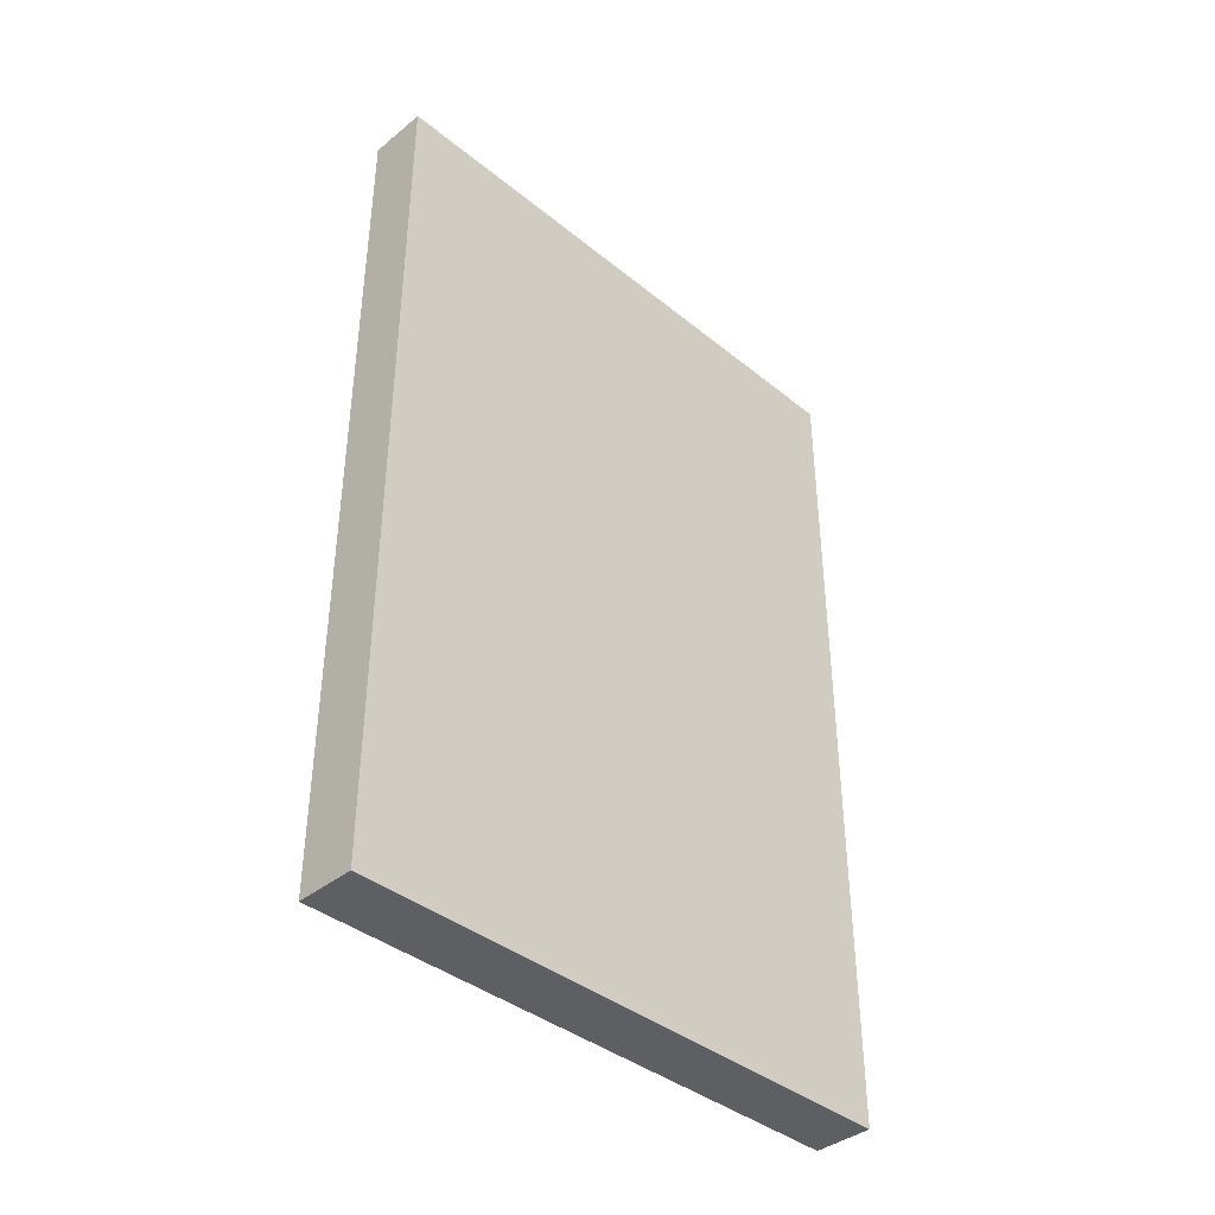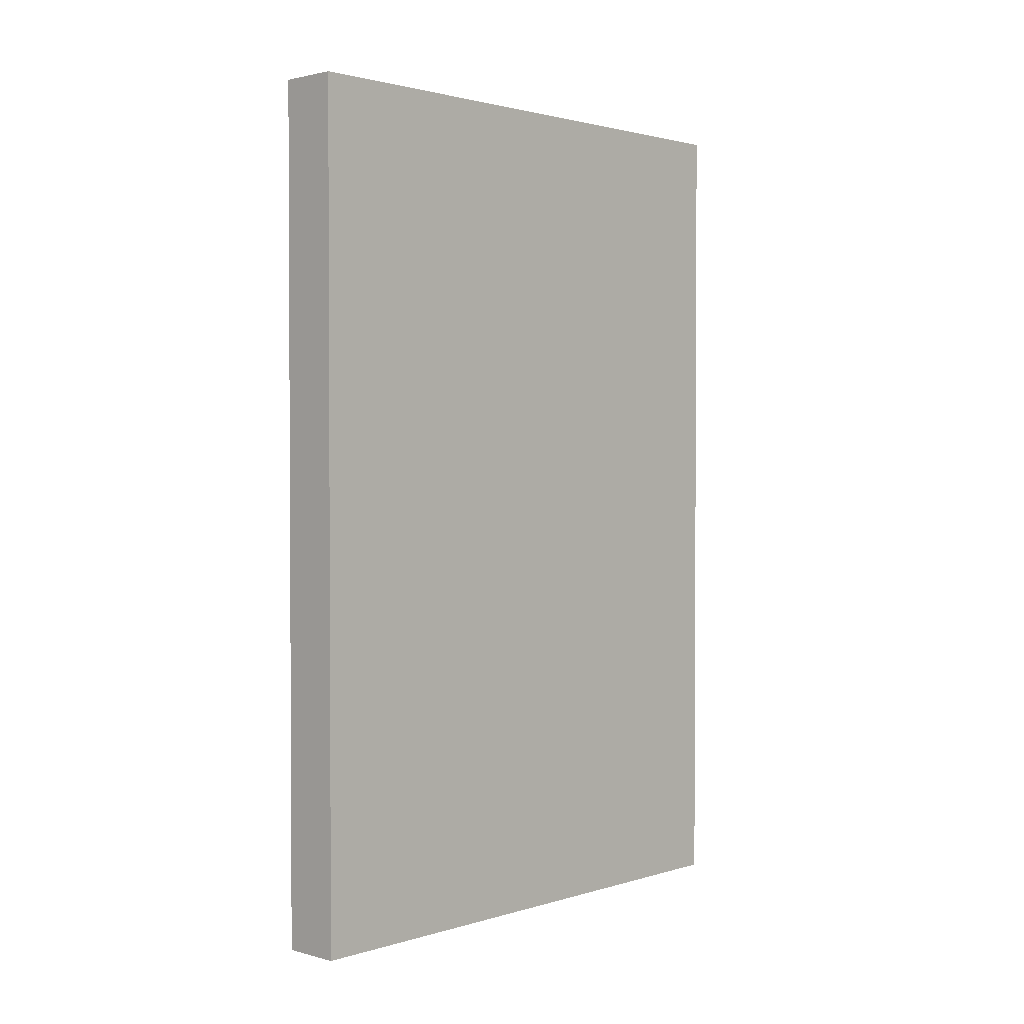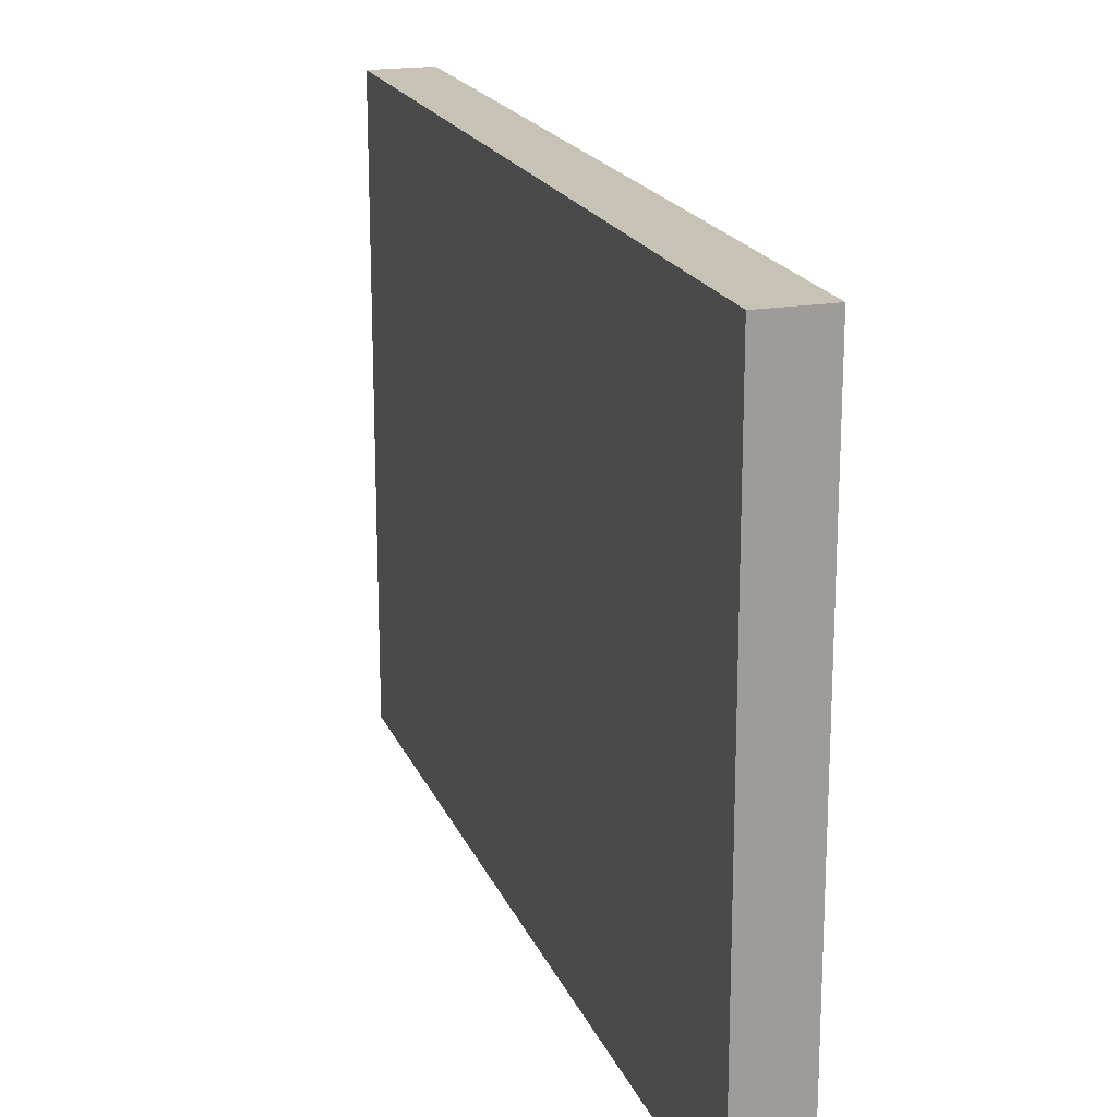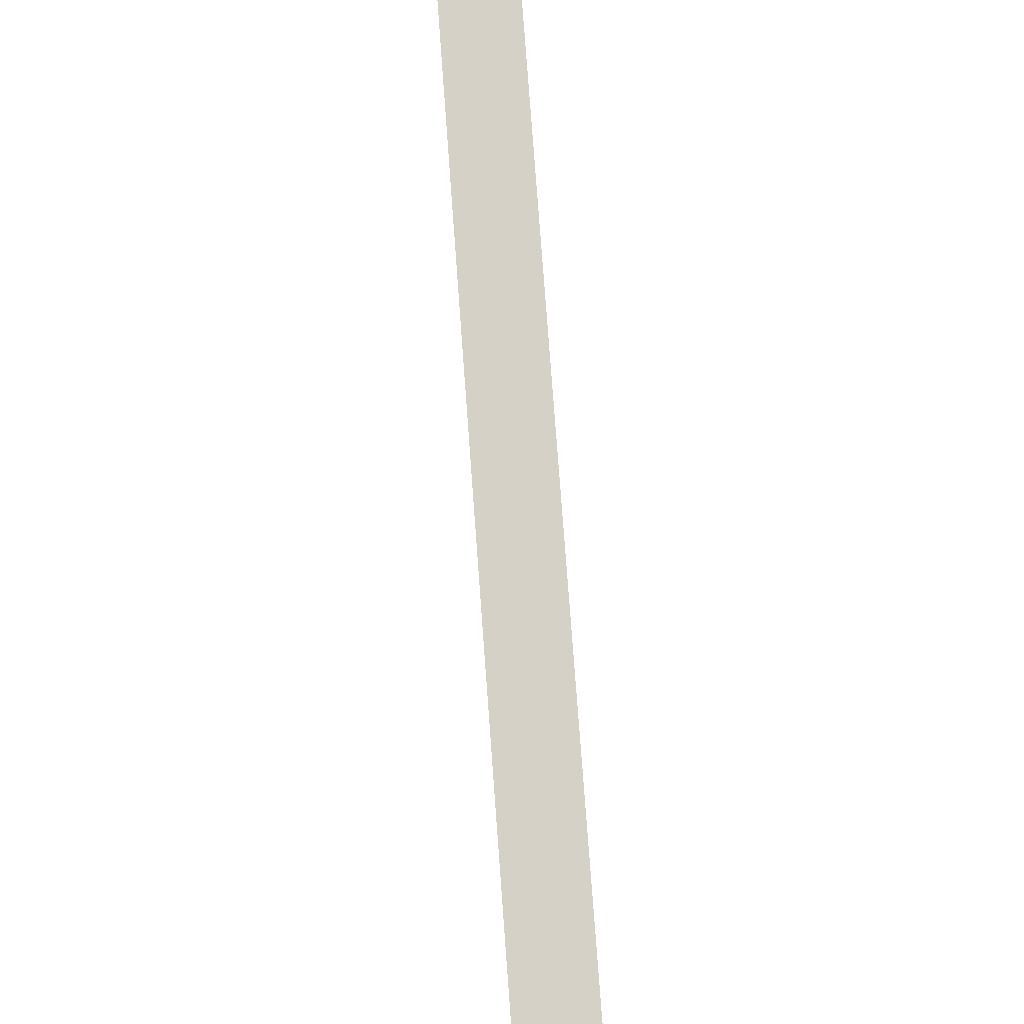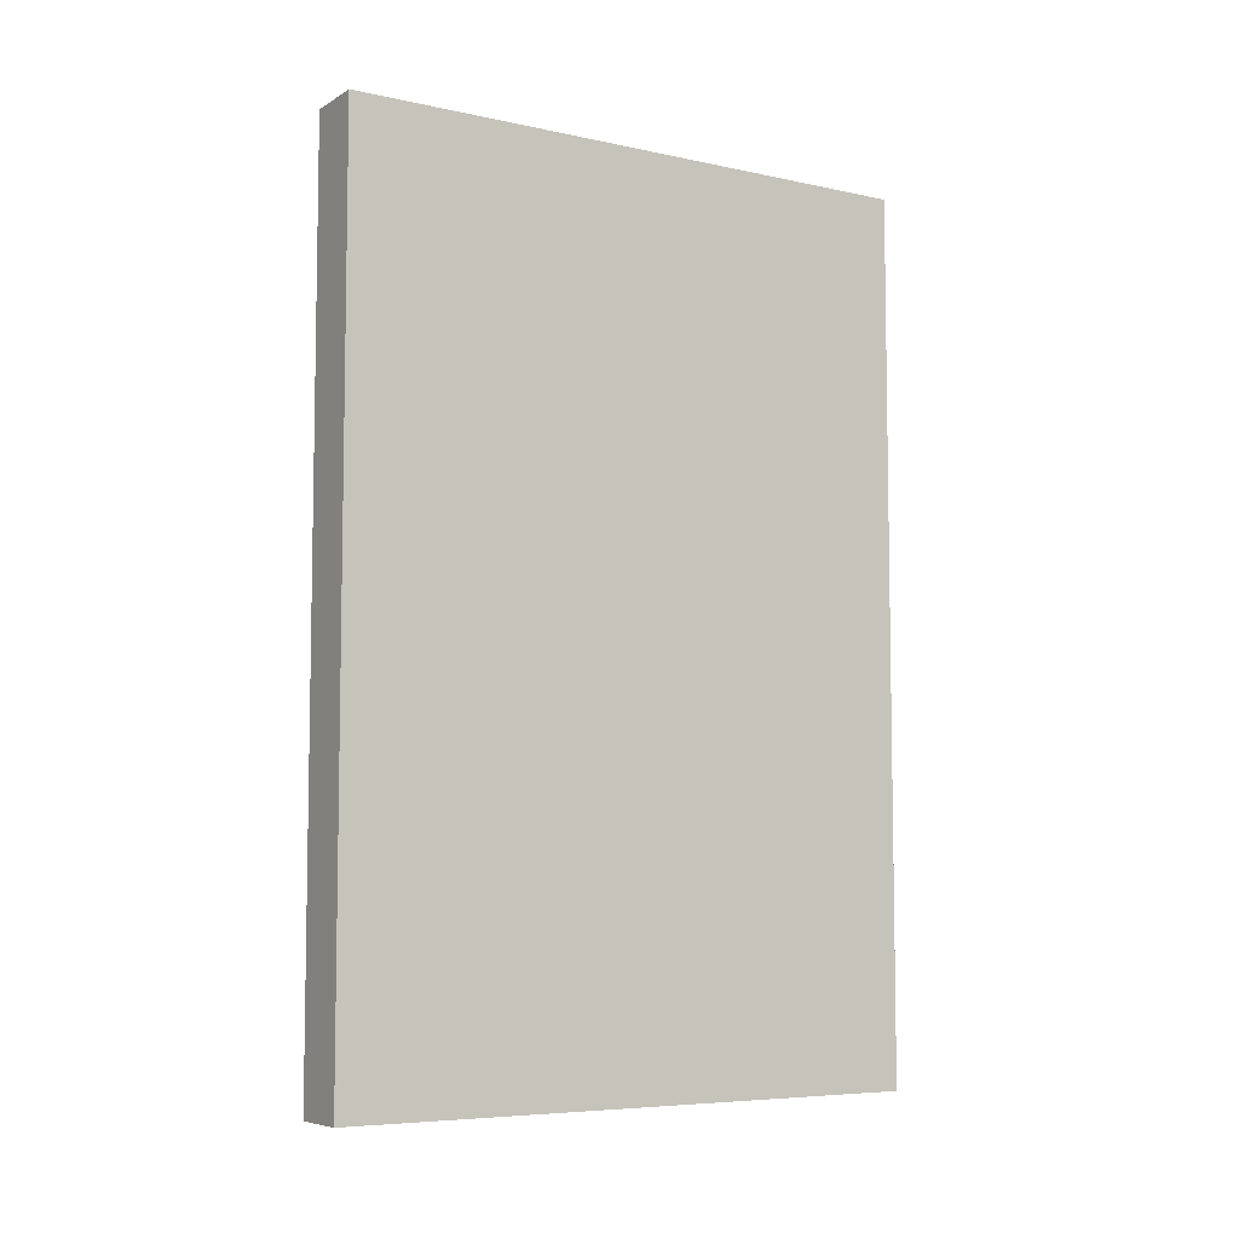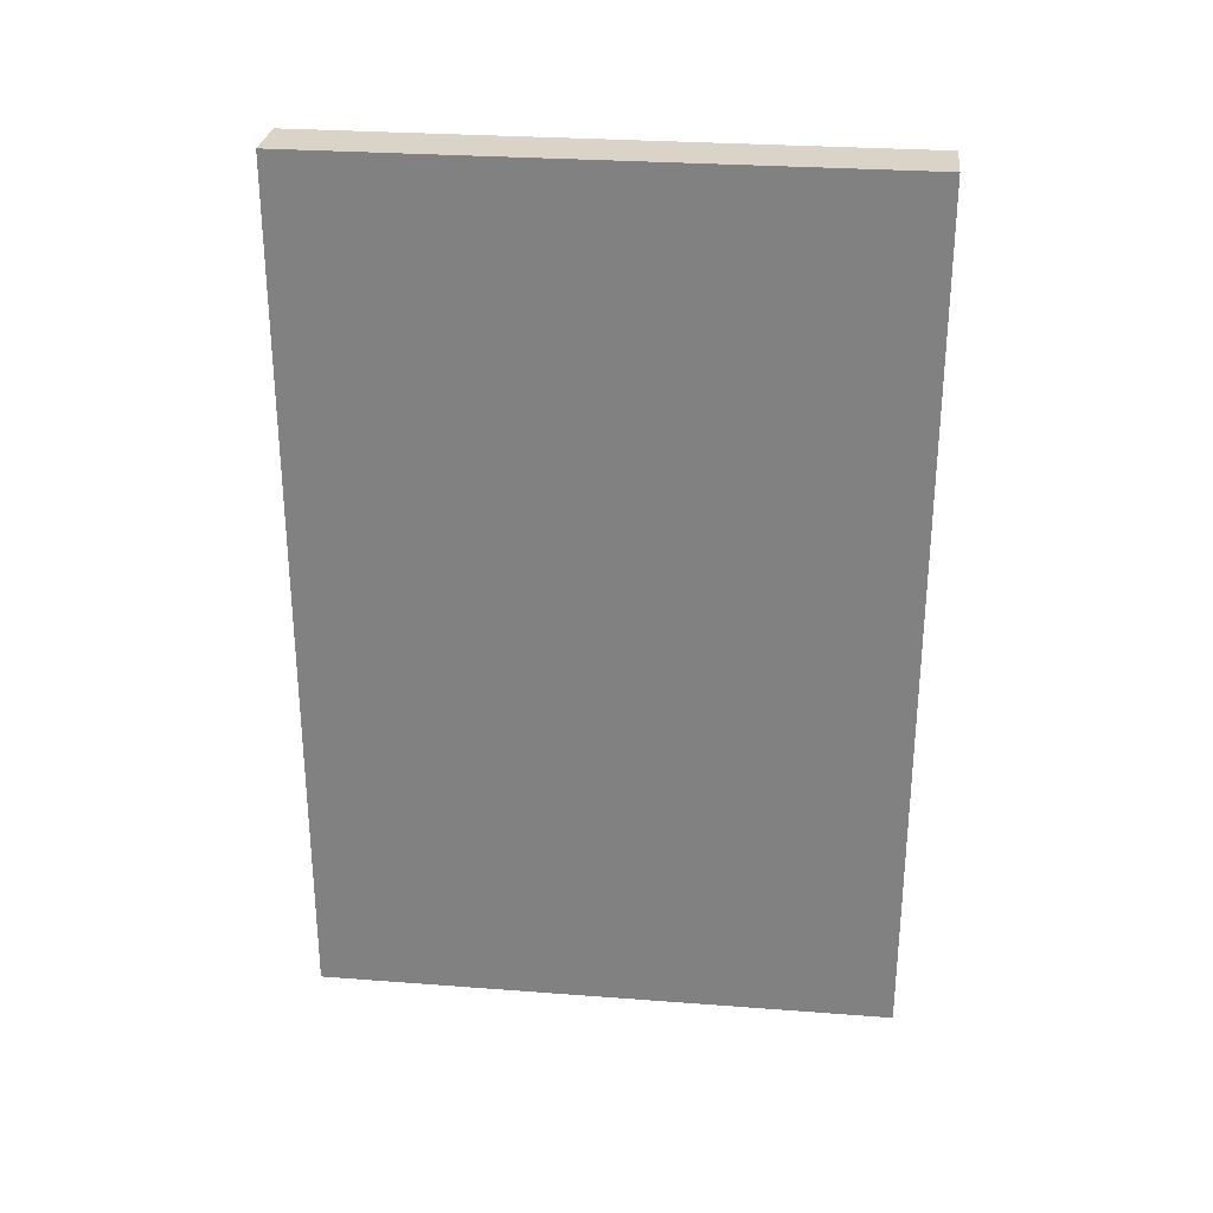
<metadata>
{"format":"obj","ext":"obj","renderer":"f3d","projection":"perspective","resolution":1024,"background":"white","views":[{"elev":-39.6,"azim":-135.0,"up":"+Z"},{"elev":1.8,"azim":43.2,"up":"+Z"},{"elev":19.1,"azim":-17.7,"up":"+Y"},{"elev":78.8,"azim":175.8,"up":"+Y"},{"elev":-6.6,"azim":57.7,"up":"+Z"},{"elev":28.5,"azim":-83.5,"up":"+Z"}]}
</metadata>
<code>
g SeablueMission_SecretDoor01_Gate
v -1.144e-07 -1.987 -1.479
v -0.2034 -1.987 1.479
v -1.144e-07 -1.987 1.479
v -0.2034 -1.987 -1.479
v -0.2034 7.629e-08 -1.479
v -1.144e-07 7.629e-08 -1.479
v -0.2034 -7.629e-08 1.479
v -1.144e-07 -7.629e-08 1.479
v -0.2034 -7.629e-08 1.479
v -1.144e-07 -7.629e-08 1.479
v -0.2034 -1.987 1.479
v -1.144e-07 -1.987 1.479
v -1.144e-07 7.629e-08 -1.479
v -1.144e-07 -1.987 1.479
v -1.144e-07 -7.629e-08 1.479
v -1.144e-07 -1.987 -1.479
v -1.144e-07 7.629e-08 -1.479
v -0.2034 7.629e-08 -1.479
v -1.144e-07 -1.987 -1.479
v -0.2034 -1.987 -1.479
v -0.2034 7.629e-08 -1.479
v -0.2034 -7.629e-08 1.479
v -0.2034 -1.987 1.479
v -0.2034 -1.987 -1.479
g SeablueMission_SecretDoor01_Gate_0
f 3 2 1
f 4 1 2
f 7 6 5
f 7 8 6
f 11 10 9
f 11 12 10
f 15 14 13
f 14 16 13
f 19 18 17
f 19 20 18
f 23 22 21
f 21 24 23

</code>
